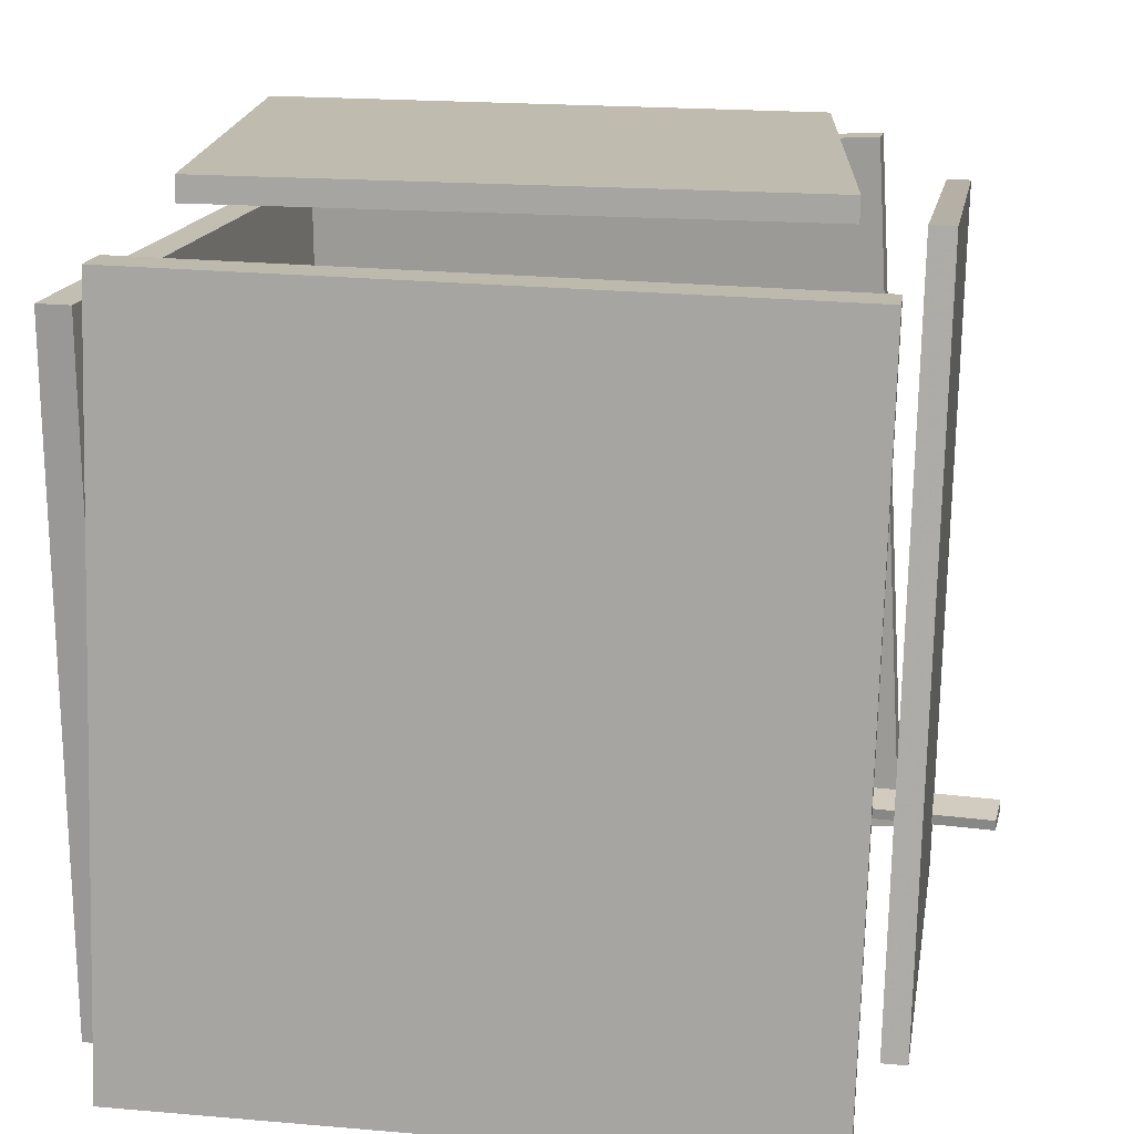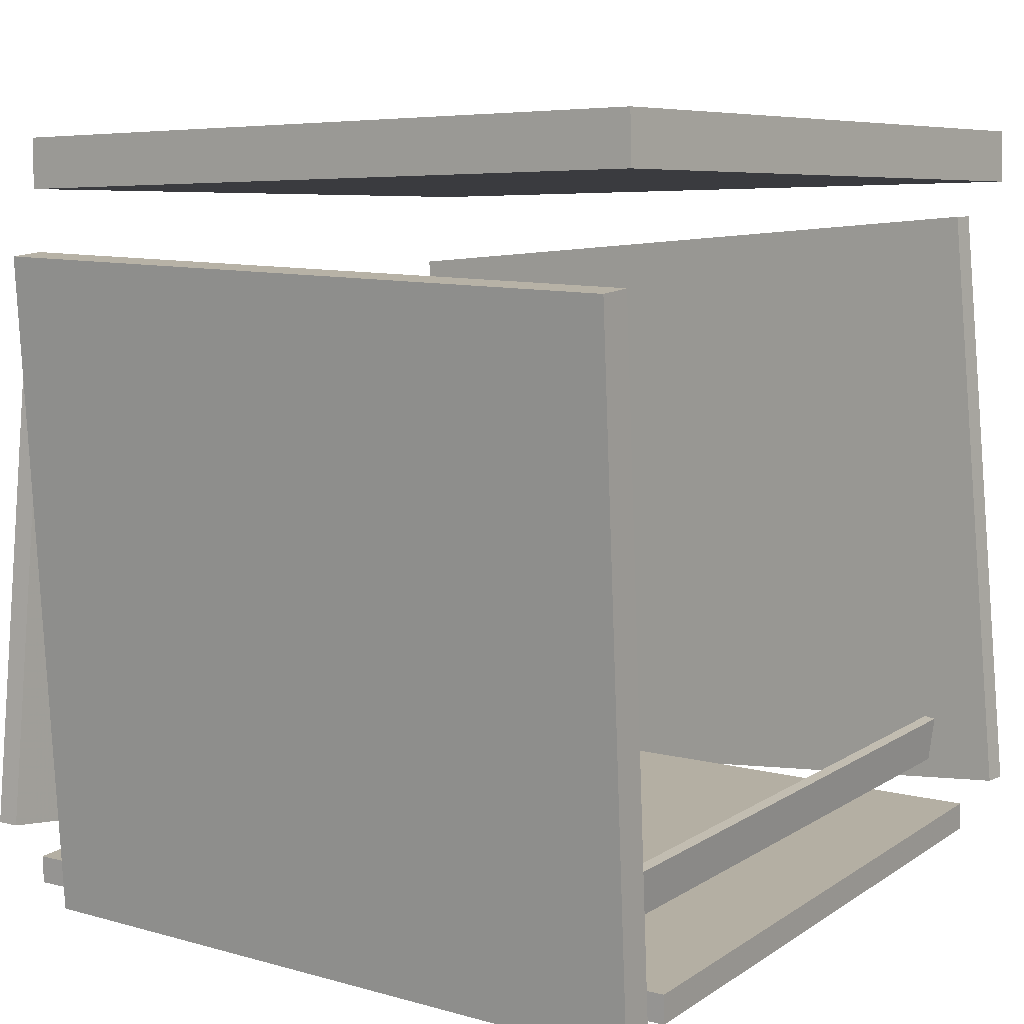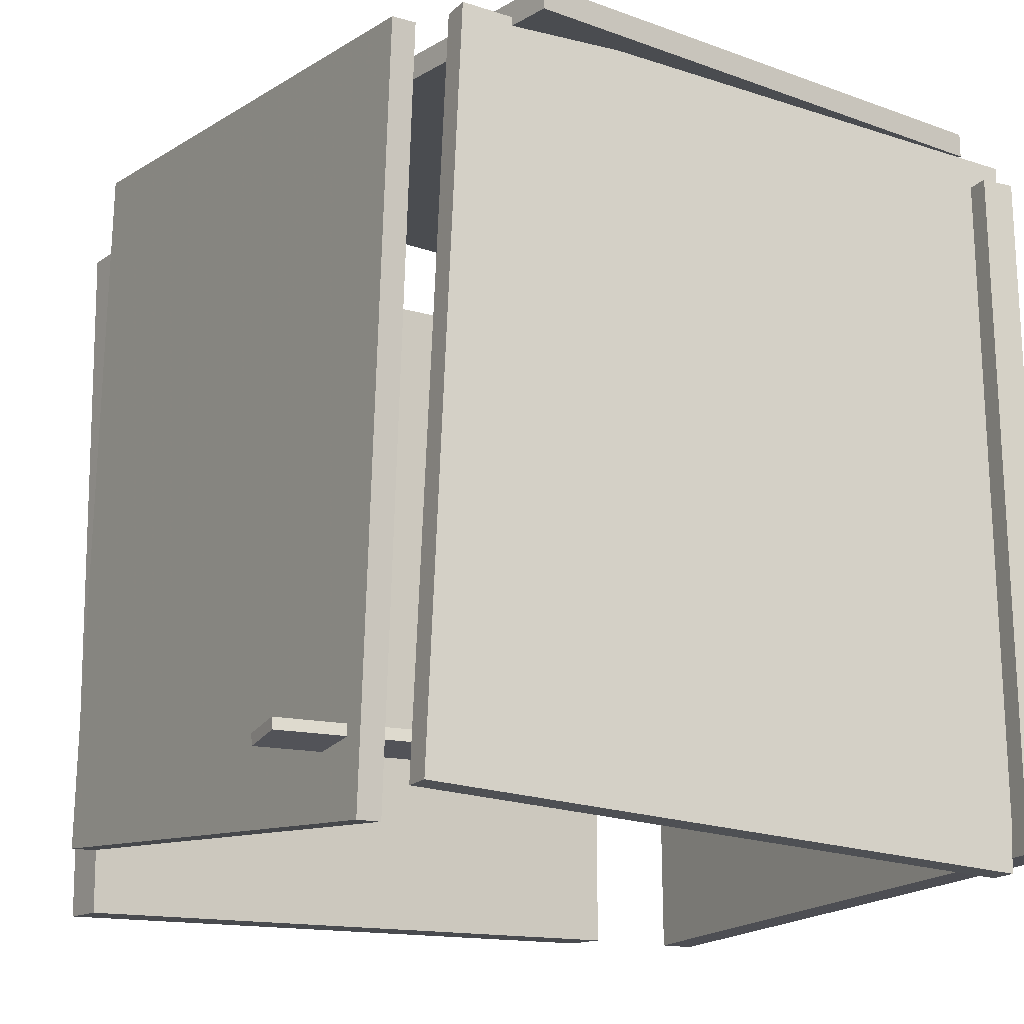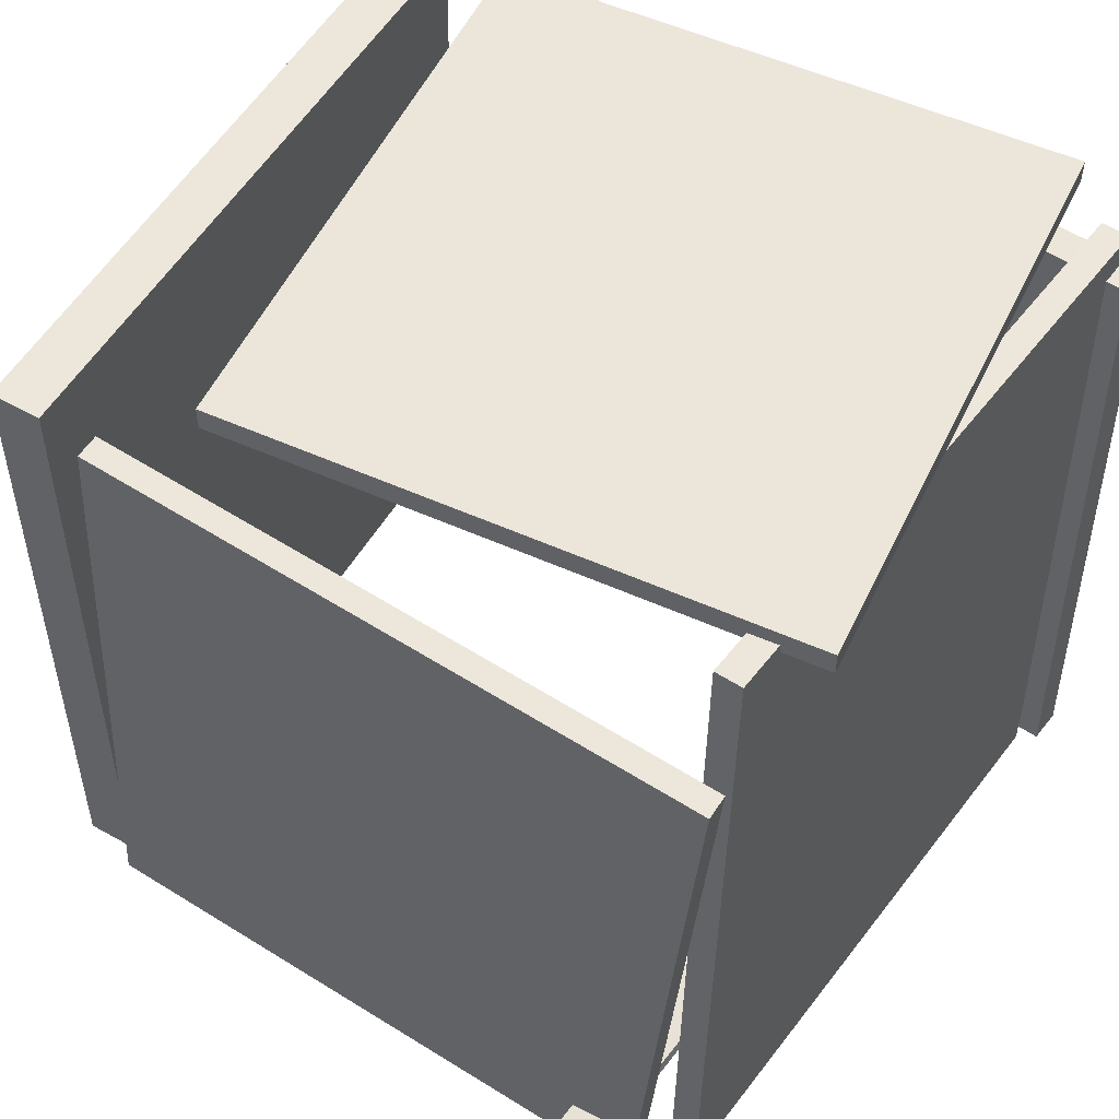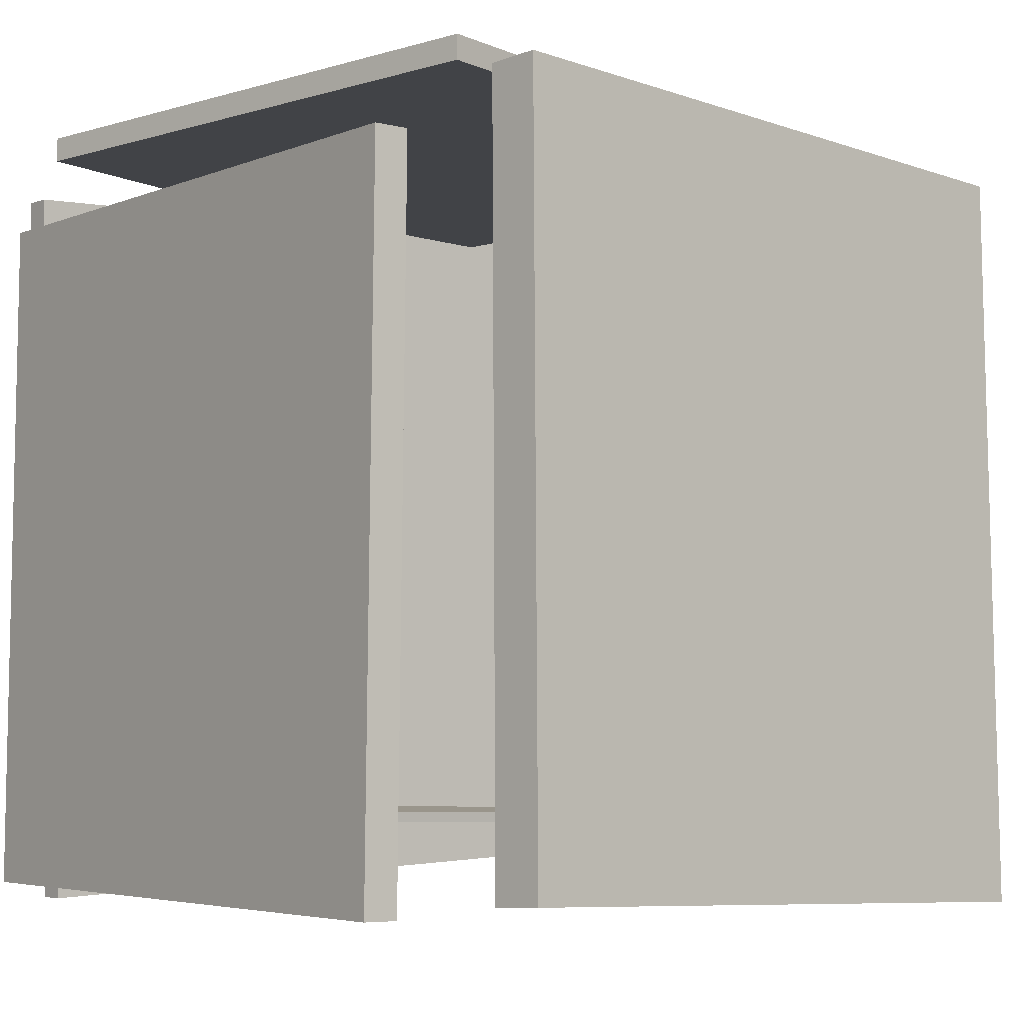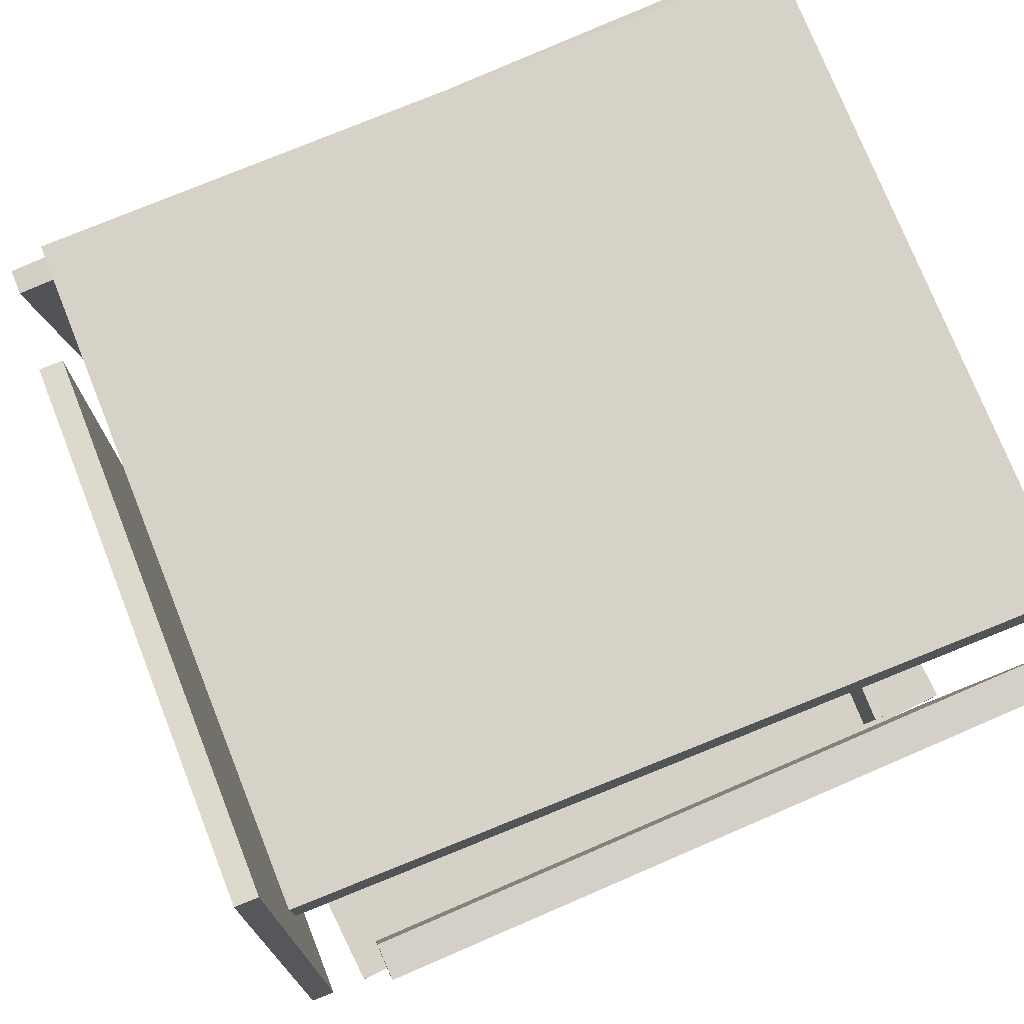
<metadata>
{"format":"obj","ext":"obj","renderer":"f3d","projection":"perspective","resolution":1024,"background":"white","views":[{"elev":16.5,"azim":9.0,"up":"+Y"},{"elev":7.9,"azim":-53.3,"up":"+Z"},{"elev":-16.3,"azim":147.3,"up":"+Y"},{"elev":52.8,"azim":121.9,"up":"+Y"},{"elev":-5.8,"azim":-42.8,"up":"+Y"},{"elev":76.7,"azim":-113.1,"up":"+Z"}]}
</metadata>
<code>
v -0.3682 -0.5798 -0.4921
v -0.4199 0.3477 -0.4763
v 0.4188 -0.5368 -0.4429
v 0.3672 0.3907 -0.4271
v -0.3704 -0.5805 -0.457
v -0.422 0.347 -0.4412
v 0.4167 -0.5375 -0.4077
v 0.3651 0.39 -0.392
f 1.0 7.0 5.0
f 1.0 3.0 7.0
f 1.0 4.0 3.0
f 1.0 2.0 4.0
f 3.0 8.0 7.0
f 3.0 4.0 8.0
f 5.0 7.0 8.0
f 5.0 8.0 6.0
f 1.0 5.0 6.0
f 1.0 6.0 2.0
f 2.0 6.0 8.0
f 2.0 8.0 4.0
v -0.3757 -0.4793 -0.3684
v -0.3757 -0.4651 -0.3663
v -0.3709 -0.4714 -0.4247
v -0.3709 -0.4571 -0.4226
v 0.546 -0.4894 -0.2911
v 0.546 -0.4751 -0.2891
v 0.5508 -0.4814 -0.3474
v 0.5508 -0.4672 -0.3454
f 9.0 15.0 13.0
f 9.0 11.0 15.0
f 9.0 12.0 11.0
f 9.0 10.0 12.0
f 11.0 16.0 15.0
f 11.0 12.0 16.0
f 13.0 15.0 16.0
f 13.0 16.0 14.0
f 9.0 13.0 14.0
f 9.0 14.0 10.0
f 10.0 14.0 16.0
f 10.0 16.0 12.0
v 0.448 0.3293 -0.4564
v 0.431 -0.5732 -0.3739
v 0.4506 0.3979 0.294
v 0.4335 -0.5047 0.3765
v 0.4787 0.3287 -0.4565
v 0.4617 -0.5738 -0.374
v 0.4813 0.3973 0.294
v 0.4642 -0.5053 0.3765
f 17.0 23.0 21.0
f 17.0 19.0 23.0
f 17.0 20.0 19.0
f 17.0 18.0 20.0
f 19.0 24.0 23.0
f 19.0 20.0 24.0
f 21.0 23.0 24.0
f 21.0 24.0 22.0
f 17.0 21.0 22.0
f 17.0 22.0 18.0
f 18.0 22.0 24.0
f 18.0 24.0 20.0
v 0.2947 0.3752 -0.4897
v 0.2954 0.4062 -0.4902
v 0.3764 0.3838 0.2188
v 0.3771 0.4148 0.2184
v -0.4246 0.3926 -0.4069
v -0.4239 0.4235 -0.4074
v -0.3428 0.4012 0.3016
v -0.3421 0.4321 0.3011
f 25.0 31.0 29.0
f 25.0 27.0 31.0
f 25.0 28.0 27.0
f 25.0 26.0 28.0
f 27.0 32.0 31.0
f 27.0 28.0 32.0
f 29.0 31.0 32.0
f 29.0 32.0 30.0
f 25.0 29.0 30.0
f 25.0 30.0 26.0
f 26.0 30.0 32.0
f 26.0 32.0 28.0
v -0.3913 0.365 0.415
v -0.4134 -0.5589 0.4452
v -0.3896 0.367 0.4792
v -0.4116 -0.5568 0.5094
v 0.4311 0.3446 0.393
v 0.409 -0.5792 0.4232
v 0.4328 0.3467 0.4572
v 0.4108 -0.5772 0.4874
f 33.0 39.0 37.0
f 33.0 35.0 39.0
f 33.0 36.0 35.0
f 33.0 34.0 36.0
f 35.0 40.0 39.0
f 35.0 36.0 40.0
f 37.0 39.0 40.0
f 37.0 40.0 38.0
f 33.0 37.0 38.0
f 33.0 38.0 34.0
f 34.0 38.0 40.0
f 34.0 40.0 36.0
v -0.3693 -0.5596 -0.5192
v -0.4124 -0.5598 -0.5231
v -0.3736 0.3123 -0.502
v -0.4167 0.3122 -0.5059
v -0.4452 -0.5766 0.3221
v -0.4883 -0.5768 0.3182
v -0.4495 0.2954 0.3393
v -0.4926 0.2952 0.3354
f 41.0 47.0 45.0
f 41.0 43.0 47.0
f 41.0 44.0 43.0
f 41.0 42.0 44.0
f 43.0 48.0 47.0
f 43.0 44.0 48.0
f 45.0 47.0 48.0
f 45.0 48.0 46.0
f 41.0 45.0 46.0
f 41.0 46.0 42.0
f 42.0 46.0 48.0
f 42.0 48.0 44.0

</code>
